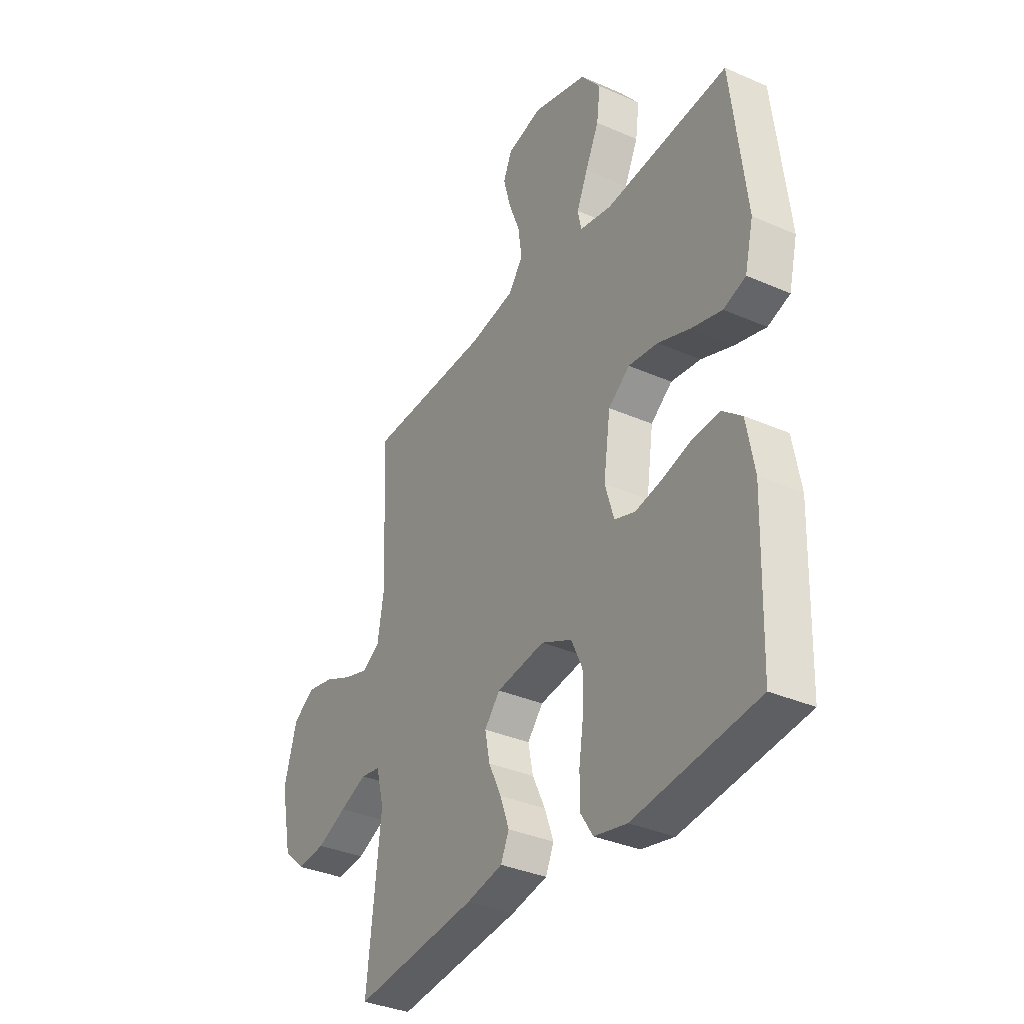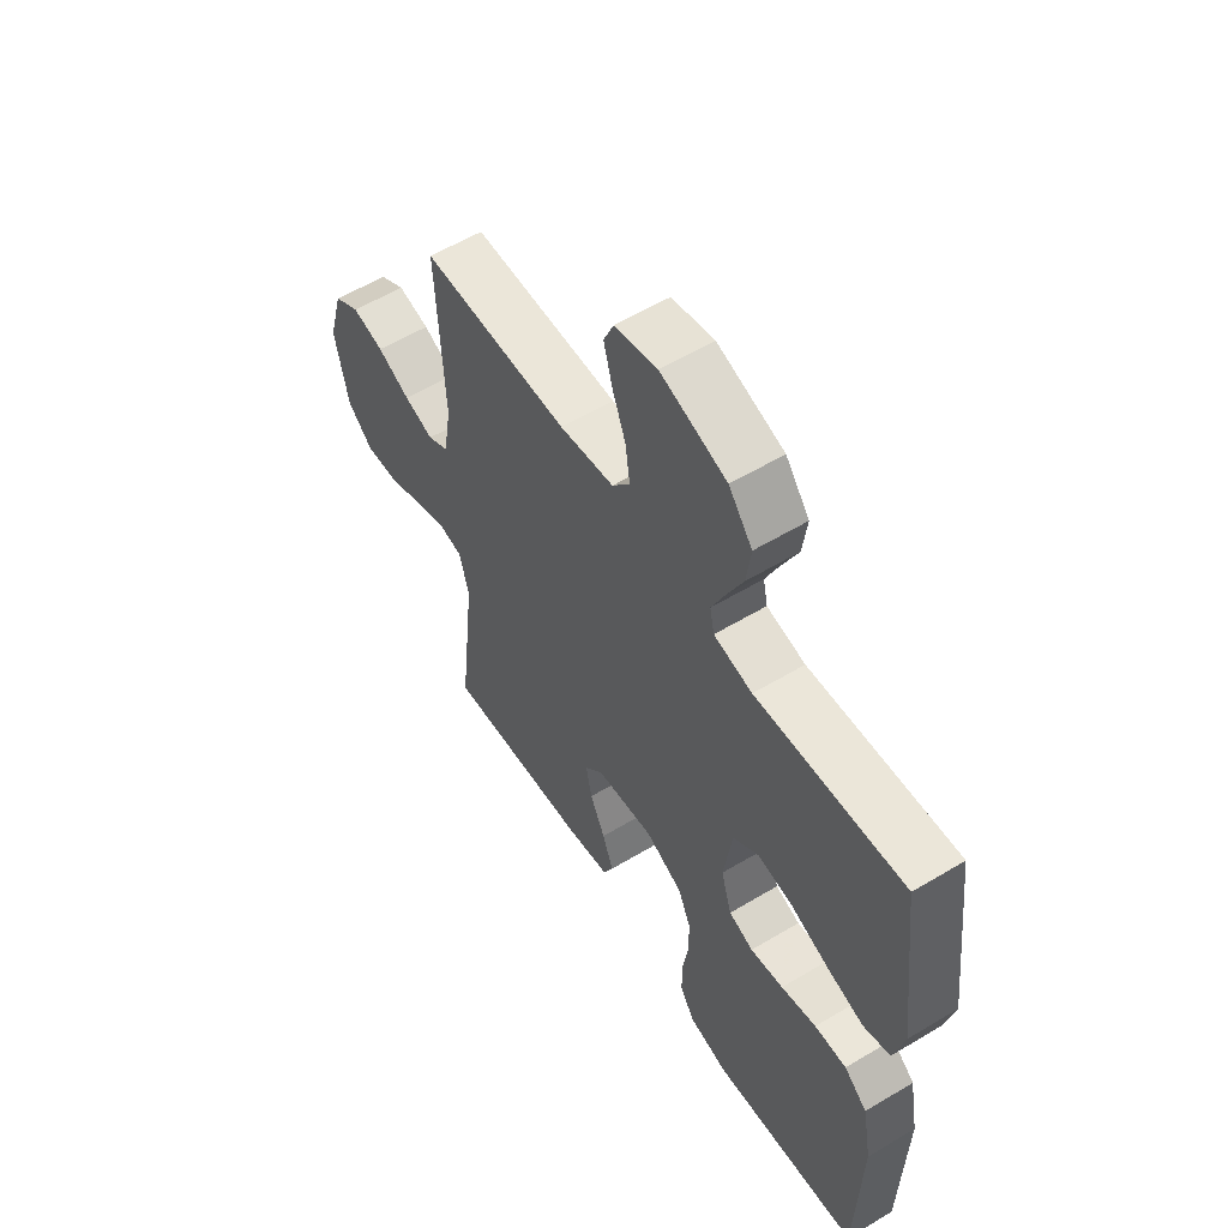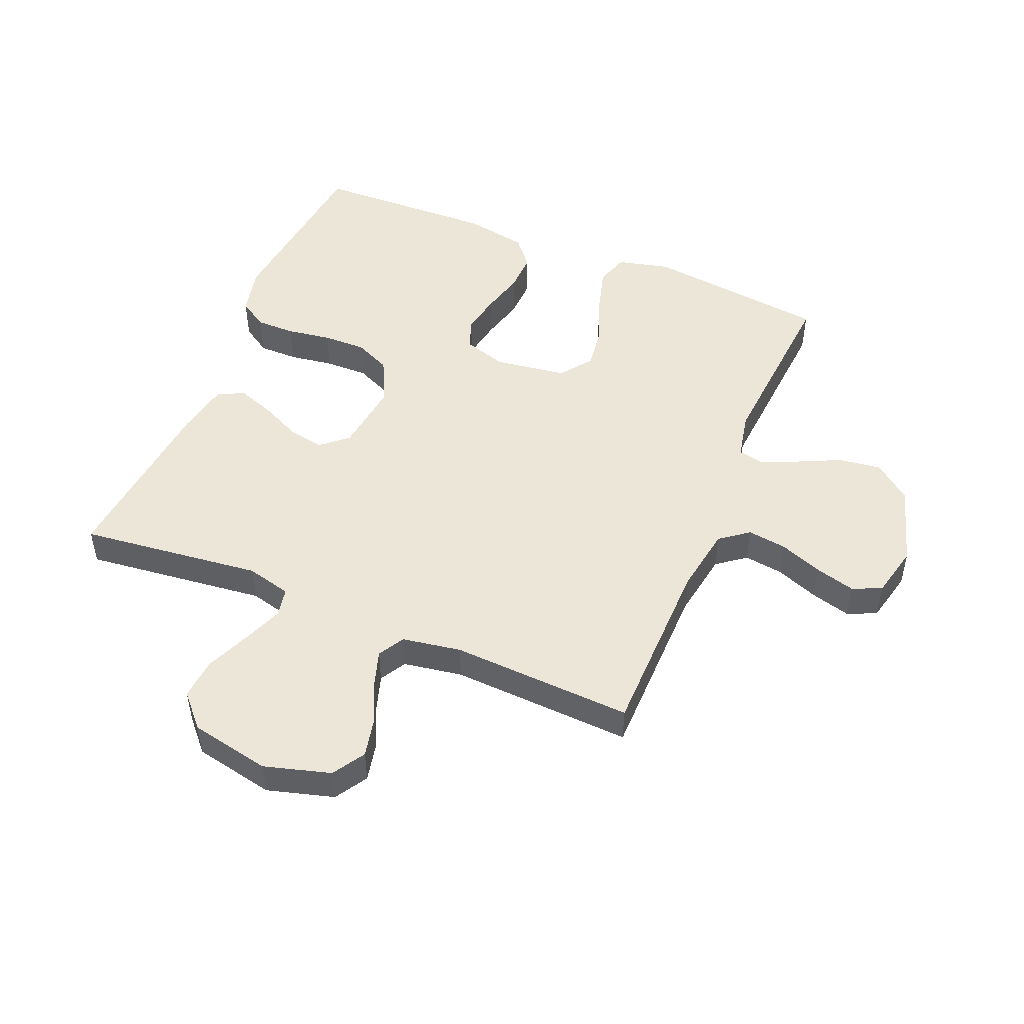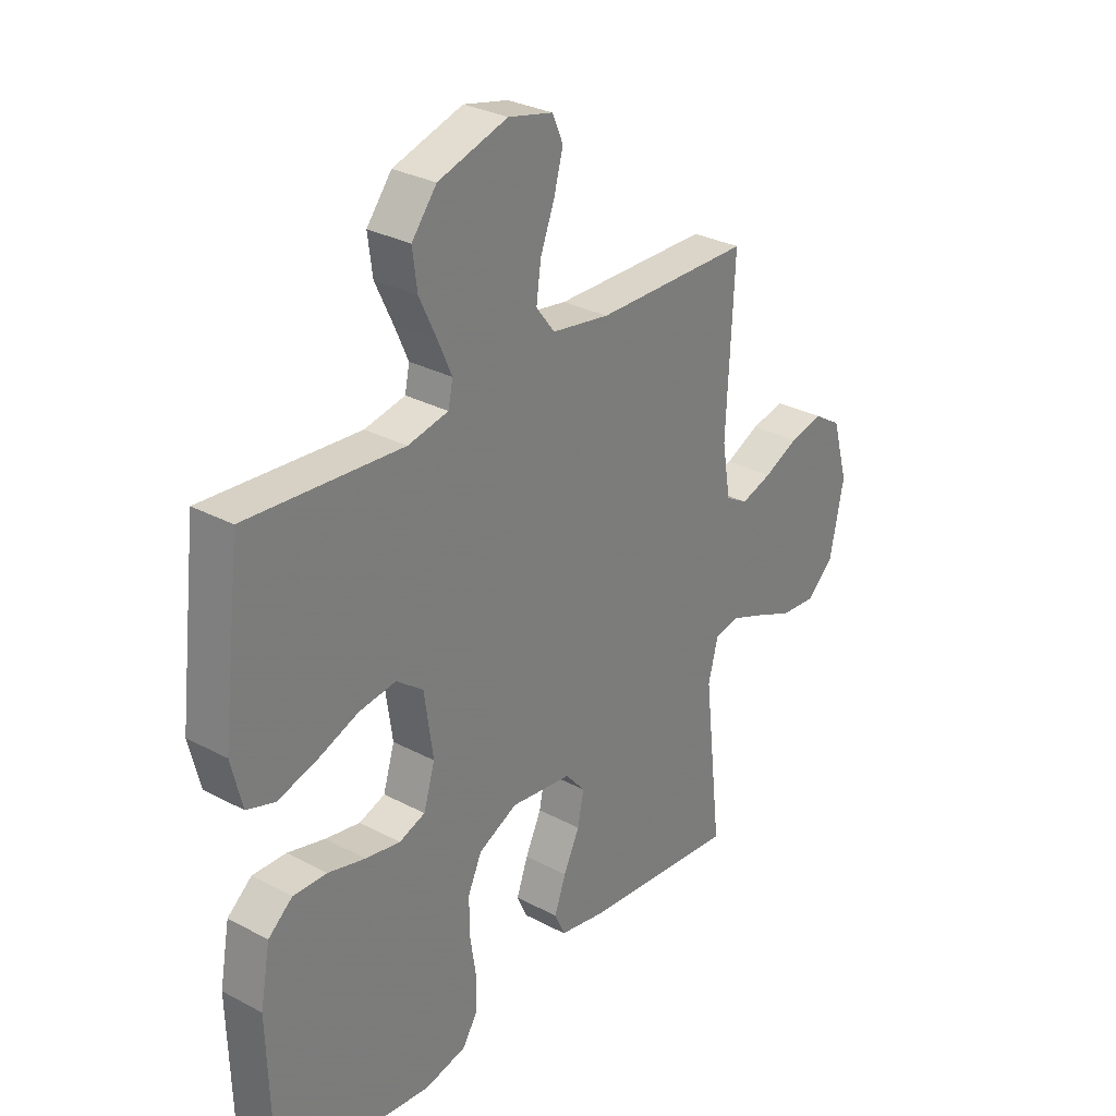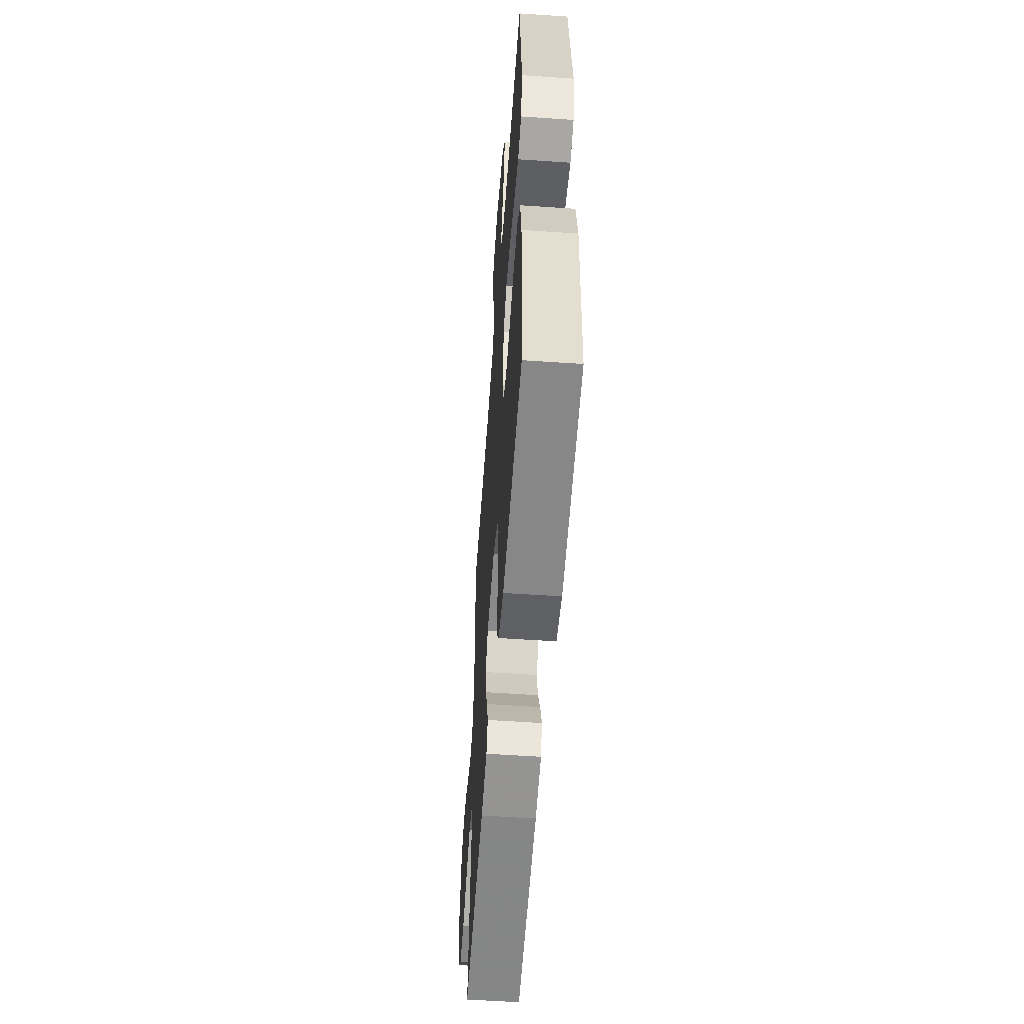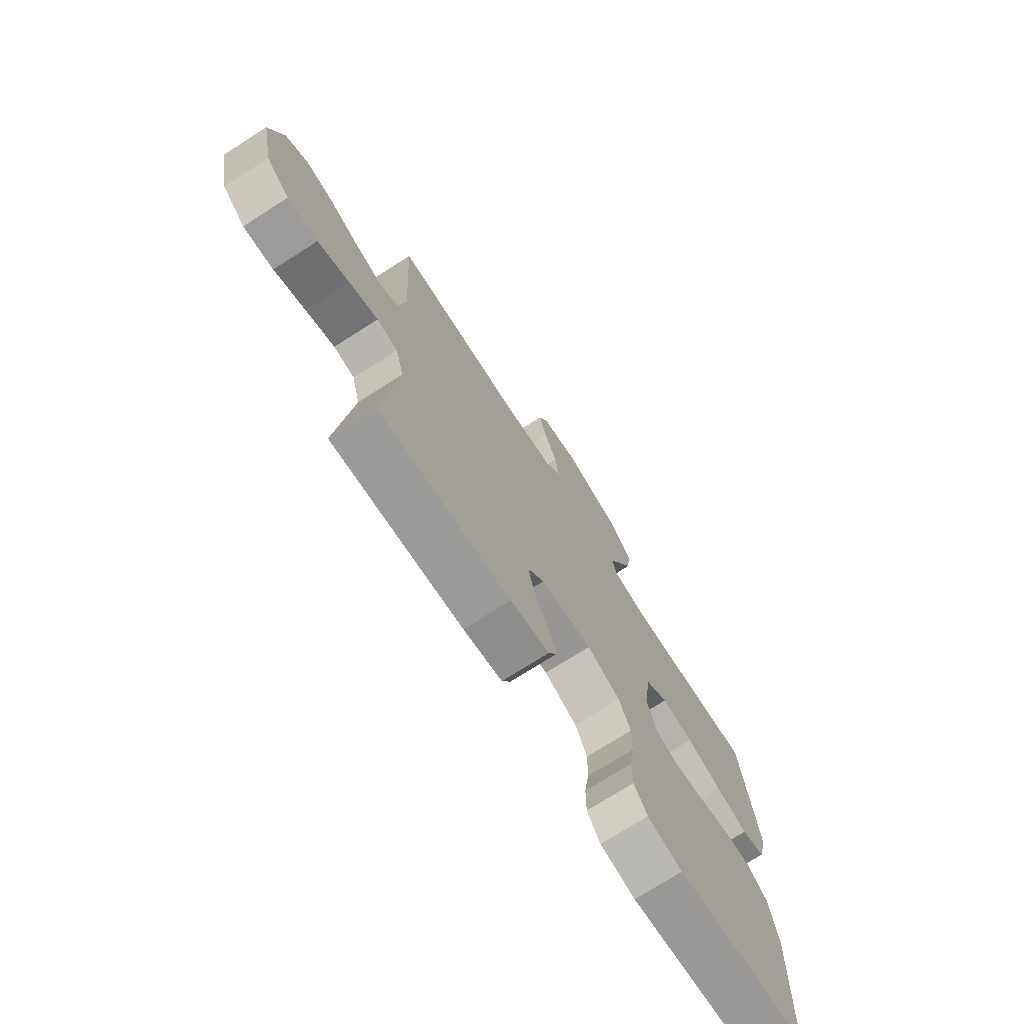
<metadata>
{"format":"obj","ext":"obj","renderer":"f3d","projection":"perspective","resolution":1024,"background":"white","views":[{"elev":-35.0,"azim":59.7,"up":"+Z"},{"elev":57.6,"azim":58.1,"up":"+Z"},{"elev":49.3,"azim":-67.5,"up":"+Y"},{"elev":29.9,"azim":127.9,"up":"+Z"},{"elev":-56.2,"azim":85.9,"up":"+Z"},{"elev":-73.7,"azim":-57.5,"up":"+Z"}]}
</metadata>
<code>
v -0.5 0.07 -0.5
v -0.466 0.07 -0.2
v -0.485 0.07 -0.126
v -0.533 0.07 -0.117
v -0.599 0.07 -0.143
v -0.671 0.07 -0.174
v -0.74 0.07 -0.18
v -0.793 0.07 -0.132
v -0.82 0.07 0
v -0.789 0.07 0.109
v -0.736 0.07 0.142
v -0.671 0.07 0.128
v -0.604 0.07 0.097
v -0.544 0.07 0.078
v -0.501 0.07 0.103
v -0.485 0.07 0.2
v -0.5 0.07 0.5
v -0.2 0.07 0.504
v -0.089 0.07 0.522
v -0.053 0.07 0.569
v -0.062 0.07 0.634
v -0.089 0.07 0.704
v -0.107 0.07 0.77
v -0.086 0.07 0.818
v 0 0.07 0.838
v 0.134 0.07 0.797
v 0.182 0.07 0.736
v 0.173 0.07 0.667
v 0.14 0.07 0.597
v 0.113 0.07 0.536
v 0.122 0.07 0.493
v 0.2 0.07 0.477
v 0.5 0.07 0.5
v 0.536 0.07 0.2
v 0.515 0.07 0.114
v 0.461 0.07 0.096
v 0.387 0.07 0.117
v 0.308 0.07 0.147
v 0.236 0.07 0.157
v 0.184 0.07 0.118
v 0.167 0.07 0
v 0.189 0.07 -0.072
v 0.239 0.07 -0.09
v 0.306 0.07 -0.078
v 0.378 0.07 -0.059
v 0.443 0.07 -0.057
v 0.49 0.07 -0.096
v 0.509 0.07 -0.2
v 0.5 0.07 -0.5
v 0.2 0.07 -0.533
v 0.12 0.07 -0.515
v 0.09 0.07 -0.468
v 0.09 0.07 -0.403
v 0.101 0.07 -0.33
v 0.102 0.07 -0.259
v 0.075 0.07 -0.2
v 0 0.07 -0.164
v -0.118 0.07 -0.179
v -0.156 0.07 -0.223
v -0.144 0.07 -0.283
v -0.113 0.07 -0.348
v -0.091 0.07 -0.409
v -0.111 0.07 -0.453
v -0.2 0.07 -0.47
v -0.5 0 -0.5
v -0.466 0 -0.2
v -0.485 0 -0.126
v -0.533 0 -0.117
v -0.599 0 -0.143
v -0.671 0 -0.174
v -0.74 0 -0.18
v -0.793 0 -0.132
v -0.82 0 0
v -0.789 0 0.109
v -0.736 0 0.142
v -0.671 0 0.128
v -0.604 0 0.097
v -0.544 0 0.078
v -0.501 0 0.103
v -0.485 0 0.2
v -0.5 0 0.5
v -0.2 0 0.504
v -0.089 0 0.522
v -0.053 0 0.569
v -0.062 0 0.634
v -0.089 0 0.704
v -0.107 0 0.77
v -0.086 0 0.818
v 0 0 0.838
v 0.134 0 0.797
v 0.182 0 0.736
v 0.173 0 0.667
v 0.14 0 0.597
v 0.113 0 0.536
v 0.122 0 0.493
v 0.2 0 0.477
v 0.5 0 0.5
v 0.536 0 0.2
v 0.515 0 0.114
v 0.461 0 0.096
v 0.387 0 0.117
v 0.308 0 0.147
v 0.236 0 0.157
v 0.184 0 0.118
v 0.167 0 0
v 0.189 0 -0.072
v 0.239 0 -0.09
v 0.306 0 -0.078
v 0.378 0 -0.059
v 0.443 0 -0.057
v 0.49 0 -0.096
v 0.509 0 -0.2
v 0.5 0 -0.5
v 0.2 0 -0.533
v 0.12 0 -0.515
v 0.09 0 -0.468
v 0.09 0 -0.403
v 0.101 0 -0.33
v 0.102 0 -0.259
v 0.075 0 -0.2
v 0 0 -0.164
v -0.118 0 -0.179
v -0.156 0 -0.223
v -0.144 0 -0.283
v -0.113 0 -0.348
v -0.091 0 -0.409
v -0.111 0 -0.453
v -0.2 0 -0.47
f 64 1 2
f 63 64 2
f 62 63 2
f 61 62 2
f 60 61 2
f 59 60 2 3
f 58 59 3
f 57 58 3 4
f 52 53 54
f 51 52 54
f 50 51 54
f 49 50 54
f 48 49 54
f 47 48 54
f 46 47 54
f 45 46 54
f 44 45 54
f 43 44 54 55
f 42 43 55 56
f 36 37 38
f 35 36 38
f 34 35 38
f 33 34 38
f 32 33 38
f 31 32 38 39
f 27 28 29
f 26 27 29
f 25 26 29
f 24 25 29
f 23 24 29
f 22 23 29
f 21 22 29
f 20 21 29 30
f 19 20 30 31
f 16 17 18
f 31 39 40
f 19 31 40
f 18 19 40
f 16 18 40
f 15 16 40
f 11 12 13
f 10 11 13
f 9 10 13
f 8 9 13
f 7 8 13
f 6 7 13
f 5 6 13
f 4 5 13 14
f 41 42 56 57
f 40 41 57
f 15 40 57
f 14 15 57
f 4 14 57
f 66 65 128
f 66 128 127
f 66 127 126
f 66 126 125
f 66 125 124
f 67 66 124 123
f 67 123 122
f 68 67 122 121
f 118 117 116
f 118 116 115
f 118 115 114
f 118 114 113
f 118 113 112
f 118 112 111
f 118 111 110
f 118 110 109
f 118 109 108
f 119 118 108 107
f 120 119 107 106
f 102 101 100
f 102 100 99
f 102 99 98
f 102 98 97
f 102 97 96
f 103 102 96 95
f 93 92 91
f 93 91 90
f 93 90 89
f 93 89 88
f 93 88 87
f 93 87 86
f 93 86 85
f 94 93 85 84
f 95 94 84 83
f 82 81 80
f 104 103 95
f 104 95 83
f 104 83 82
f 104 82 80
f 104 80 79
f 77 76 75
f 77 75 74
f 77 74 73
f 77 73 72
f 77 72 71
f 77 71 70
f 77 70 69
f 78 77 69 68
f 121 120 106 105
f 121 105 104
f 121 104 79
f 121 79 78
f 121 78 68
f 1 65 66 2
f 2 66 67 3
f 3 67 68 4
f 4 68 69 5
f 5 69 70 6
f 6 70 71 7
f 7 71 72 8
f 8 72 73 9
f 9 73 74 10
f 10 74 75 11
f 11 75 76 12
f 12 76 77 13
f 13 77 78 14
f 14 78 79 15
f 15 79 80 16
f 16 80 81 17
f 17 81 82 18
f 18 82 83 19
f 19 83 84 20
f 20 84 85 21
f 21 85 86 22
f 22 86 87 23
f 23 87 88 24
f 24 88 89 25
f 25 89 90 26
f 26 90 91 27
f 27 91 92 28
f 28 92 93 29
f 29 93 94 30
f 30 94 95 31
f 31 95 96 32
f 32 96 97 33
f 33 97 98 34
f 34 98 99 35
f 35 99 100 36
f 36 100 101 37
f 37 101 102 38
f 38 102 103 39
f 39 103 104 40
f 40 104 105 41
f 41 105 106 42
f 42 106 107 43
f 43 107 108 44
f 44 108 109 45
f 45 109 110 46
f 46 110 111 47
f 47 111 112 48
f 48 112 113 49
f 49 113 114 50
f 50 114 115 51
f 51 115 116 52
f 52 116 117 53
f 53 117 118 54
f 54 118 119 55
f 55 119 120 56
f 56 120 121 57
f 57 121 122 58
f 58 122 123 59
f 59 123 124 60
f 60 124 125 61
f 61 125 126 62
f 62 126 127 63
f 63 127 128 64
f 64 128 65 1

</code>
